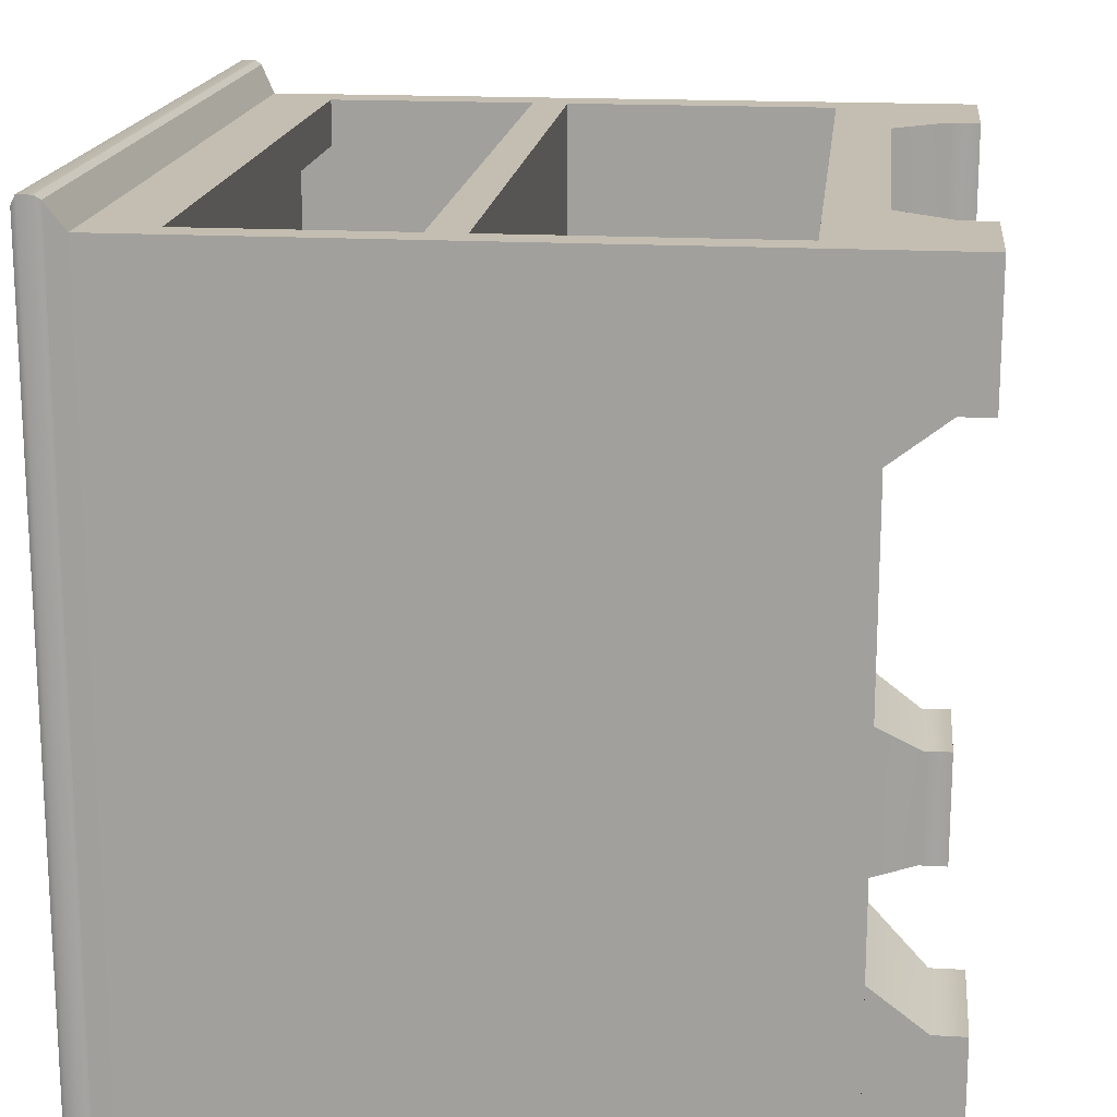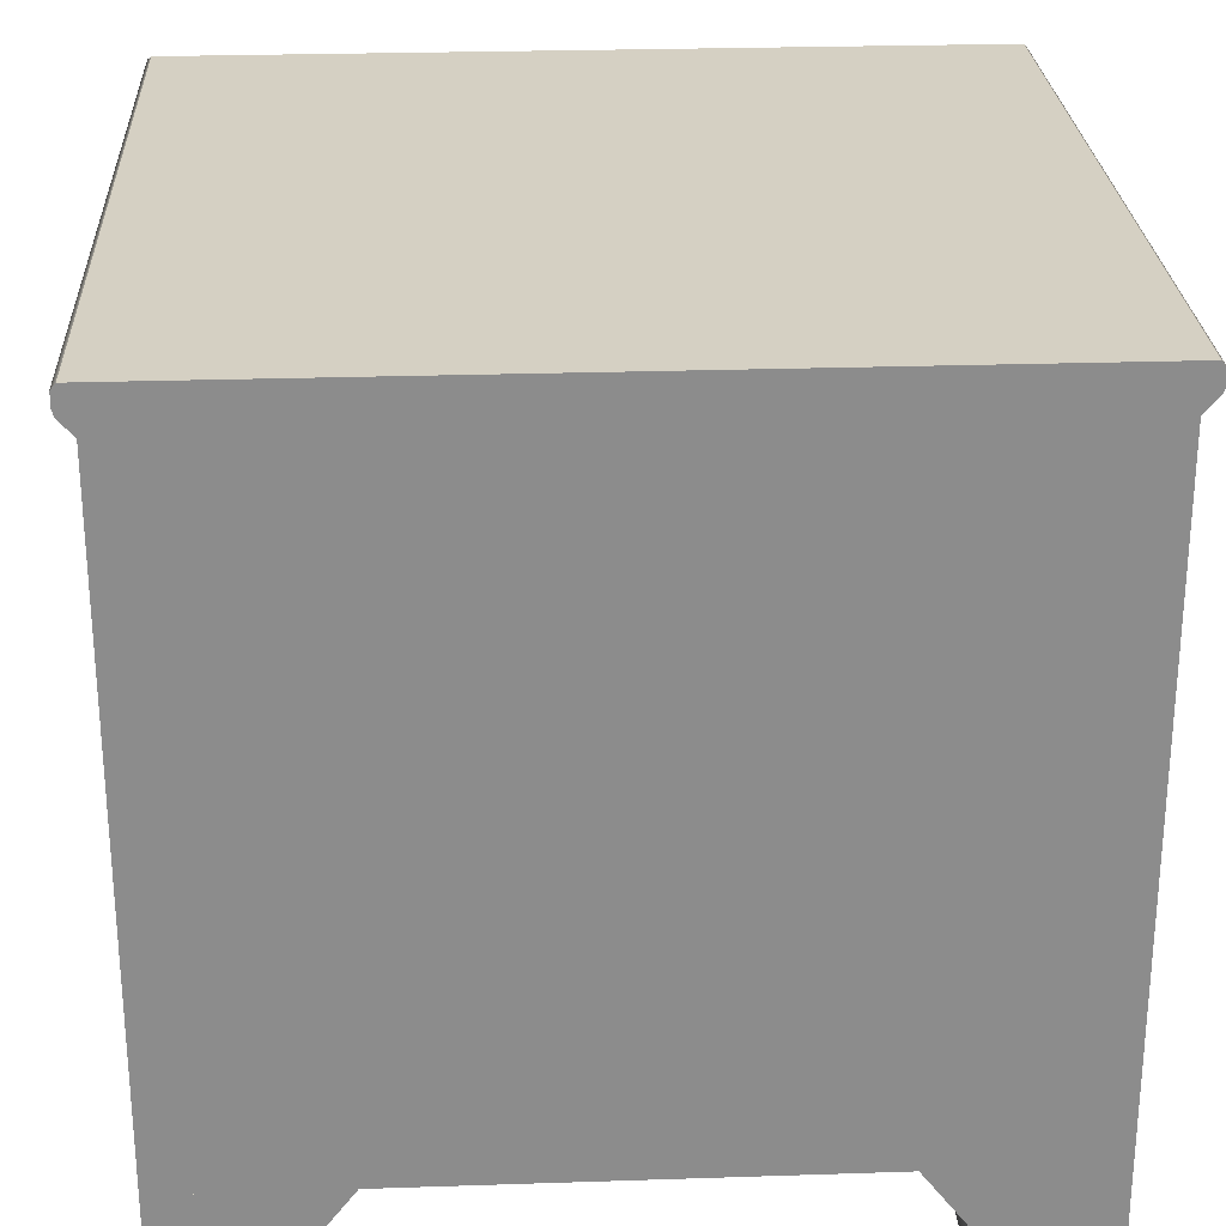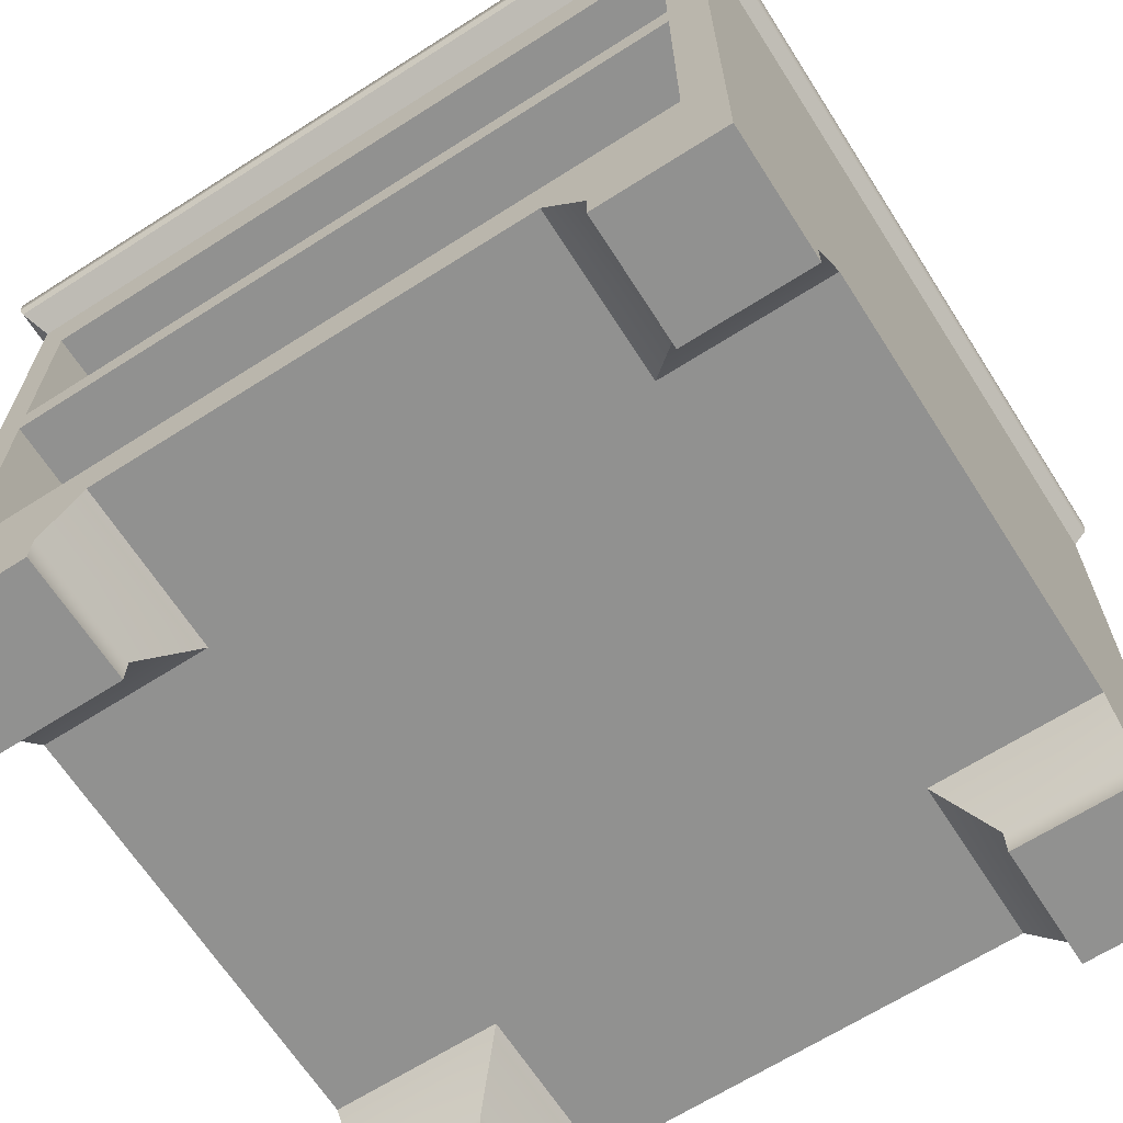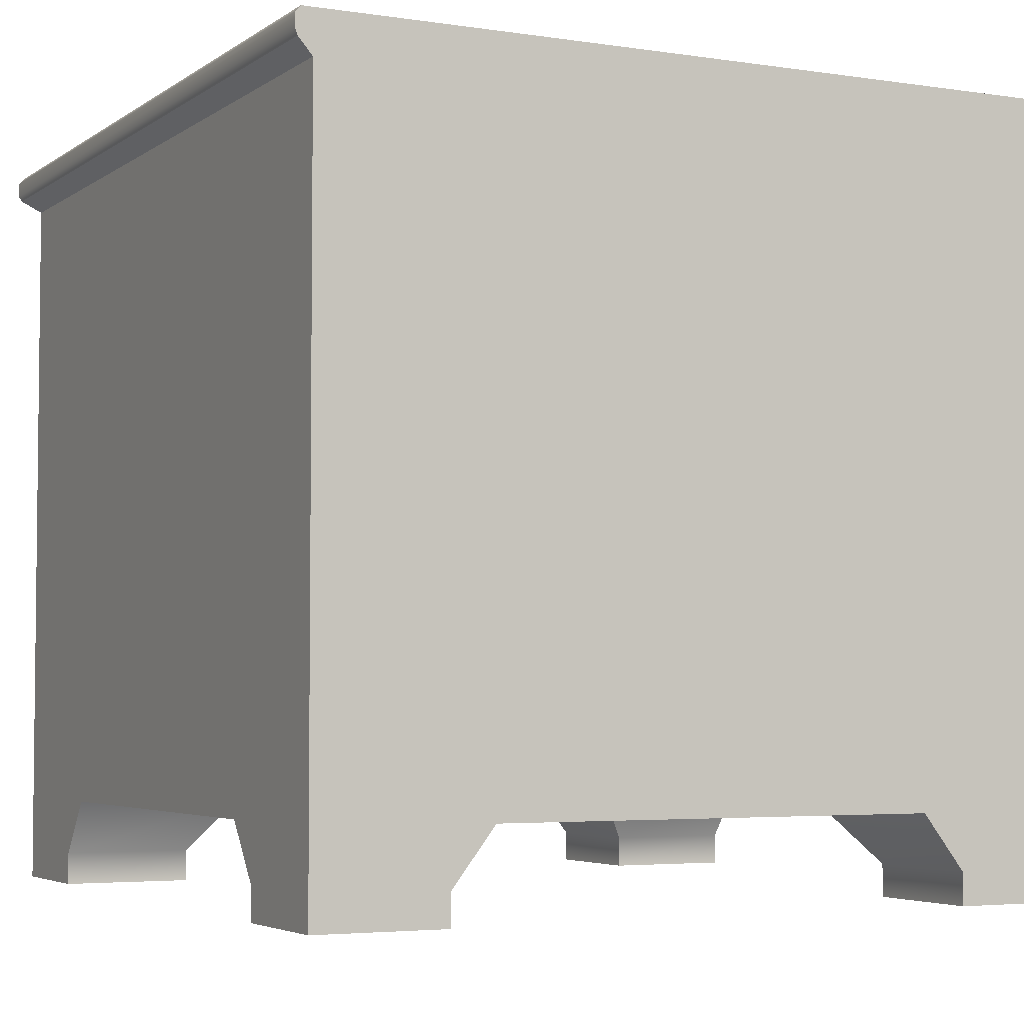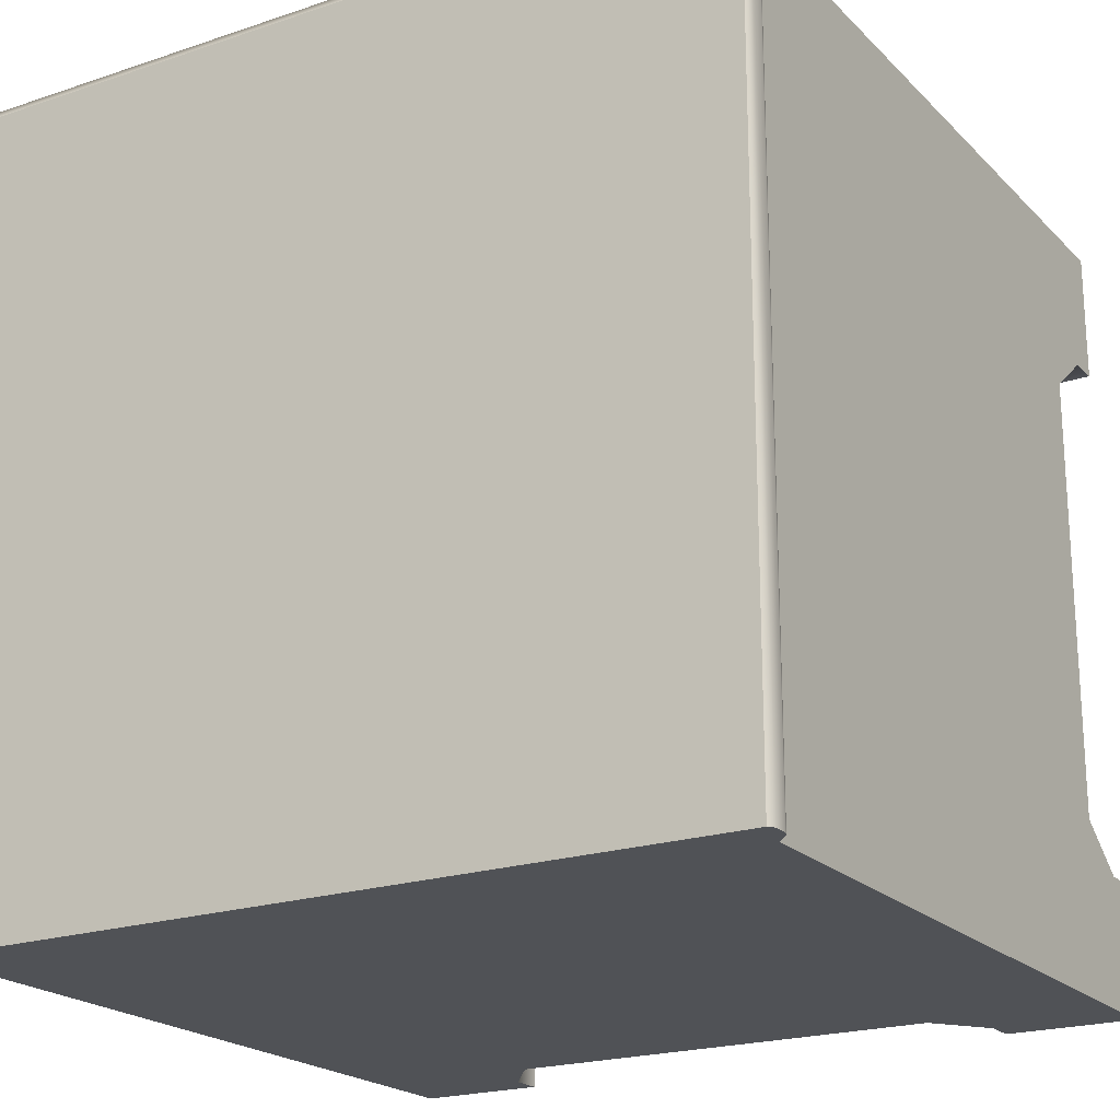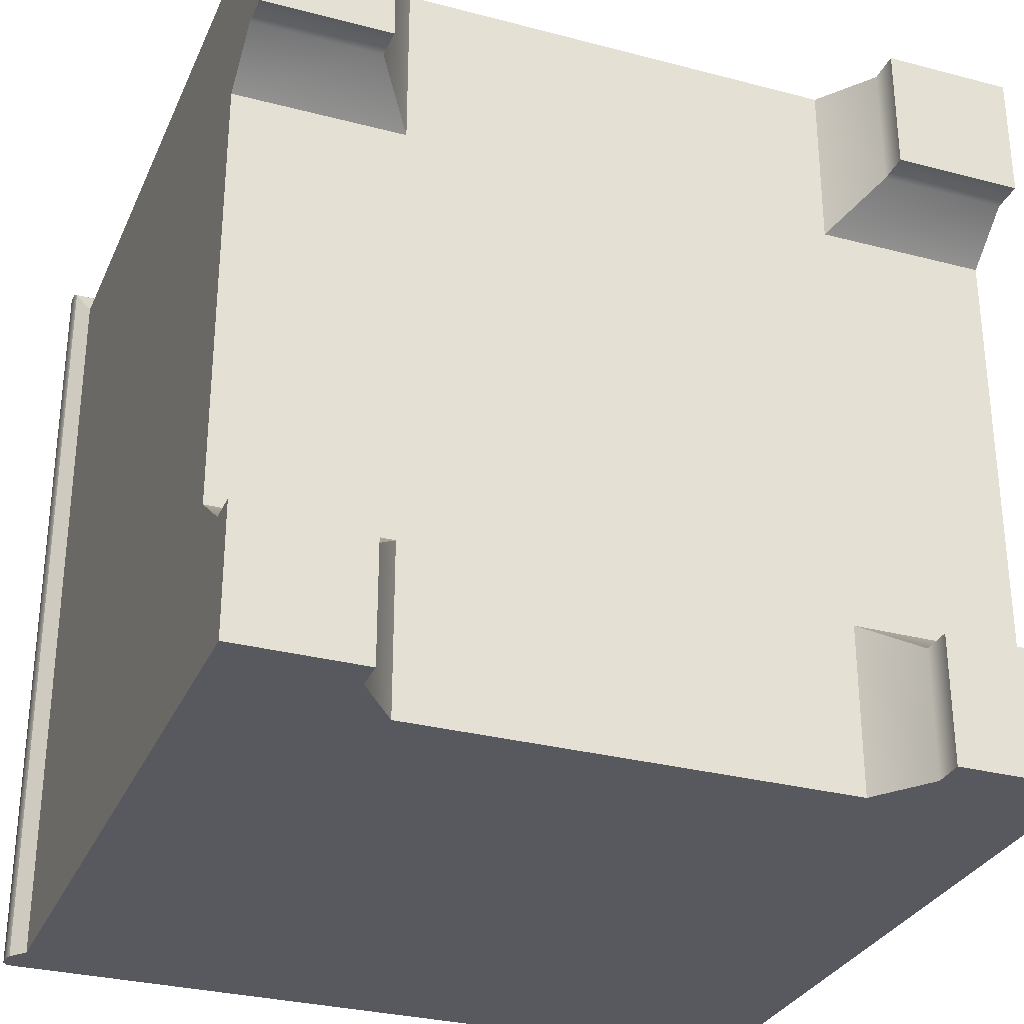
<metadata>
{"format":"obj","ext":"obj","renderer":"f3d","projection":"perspective","resolution":1024,"background":"white","views":[{"elev":17.2,"azim":-83.6,"up":"+Z"},{"elev":26.0,"azim":177.0,"up":"+Y"},{"elev":-66.0,"azim":32.6,"up":"+Y"},{"elev":-4.1,"azim":153.2,"up":"+Y"},{"elev":-20.9,"azim":-148.9,"up":"+Z"},{"elev":-30.3,"azim":-20.9,"up":"+Z"}]}
</metadata>
<code>
g default
v -59.85 13.36 60.96
v 60.96 13.36 60.96
v -59.85 112 60.96
v 60.96 112 60.96
v -59.85 112 -59.85
v 60.96 112 -59.85
v -59.85 13.36 -59.85
v 60.96 13.36 -59.85
v -55.01 112 60.96
v -55.01 112 -59.85
v -55.01 13.36 -59.85
v -55.01 13.36 60.96
v 54.84 112 60.96
v 54.84 112 -59.85
v 54.84 13.36 -59.85
v 54.84 13.36 60.96
v -59.85 101.6 60.96
v -59.85 101.6 -59.85
v -55.01 101.6 -59.85
v 54.84 101.6 -59.85
v 60.96 101.6 -59.85
v 60.96 101.6 60.96
v 54.84 101.6 60.96
v -55.01 101.6 60.96
v -59.85 69.37 60.96
v -59.85 69.37 -59.85
v -55.01 69.37 -59.85
v 54.84 69.37 -59.85
v 60.96 69.37 -59.85
v 60.96 69.37 60.96
v 54.84 69.37 60.96
v -55.01 69.37 60.96
v -59.85 63.85 60.96
v -59.85 63.85 -59.85
v -55.01 63.85 -59.85
v 54.84 63.85 -59.85
v 60.96 63.85 -59.85
v 60.96 63.85 60.96
v 54.84 63.85 60.96
v -55.01 63.85 60.96
v 54.84 21.88 60.96
v -55.01 21.88 60.96
v -59.85 21.88 60.96
v -59.85 21.88 -59.85
v -55.01 21.88 -59.85
v 54.84 21.88 -59.85
v 60.96 21.88 -59.85
v 60.96 21.88 60.96
v -55.01 69.37 -50.97
v -55.01 101.6 -50.97
v 54.84 69.37 -50.97
v 54.84 101.6 -50.97
v -55.01 21.88 -50.97
v -55.01 63.85 -50.97
v 54.84 21.88 -50.97
v 54.84 63.85 -50.97
v -55.01 101.6 53.72
v 54.84 101.6 53.72
v 54.84 69.37 53.72
v -55.01 69.37 53.72
v -55.01 106.7 53.72
v 54.84 106.7 53.72
v -55.01 106.7 -50.97
v 54.84 106.7 -50.97
v -61.99 114.4 65.24
v -56.98 114.4 65.24
v -56.98 114.4 -59.85
v -61.99 114.4 -59.85
v 56.76 114.4 65.24
v 56.76 114.4 -59.85
v 63.1 114.4 65.24
v 63.1 114.4 -59.85
v -62.32 115.3 65.89
v -57.28 115.3 65.89
v -57.28 115.3 -59.85
v -62.32 115.3 -59.85
v 57.06 115.3 65.89
v 57.06 115.3 -59.85
v 63.43 115.3 65.89
v 63.43 115.3 -59.85
v -62.32 117.6 65.89
v -57.28 117.6 65.89
v -57.28 117.6 -59.85
v -62.32 117.6 -59.85
v 57.06 117.6 65.89
v 57.06 117.6 -59.85
v 63.43 117.6 65.89
v 63.43 117.6 -59.85
v -61.58 118.4 64.41
v -56.6 118.4 64.41
v -56.6 118.4 -59.85
v -61.58 118.4 -59.85
v 56.39 118.4 64.41
v 56.39 118.4 -59.85
v 62.69 118.4 64.41
v 62.69 118.4 -59.85
v 60.96 -2e-06 -39.95
v 60.96 -2e-06 -59.85
v 60.96 4.899 -39.95
v 60.96 4.899 -59.85
v 41.06 4.899 -39.95
v 41.06 4.899 -59.85
v 41.06 -2e-06 -39.95
v 41.06 -2e-06 -59.85
v 60.96 13.36 -33.45
v 60.96 13.36 -59.85
v 34.56 13.36 -59.85
v 34.56 13.36 -33.45
v 41.06 0 60.96
v 60.96 0 60.96
v 41.06 4.899 60.96
v 60.96 4.899 60.96
v 41.06 4.899 41.06
v 60.96 4.899 41.06
v 41.06 0 41.06
v 60.96 0 41.06
v 34.56 13.36 60.96
v 60.96 13.36 60.96
v 60.96 13.36 34.56
v 34.56 13.36 34.56
v -39.95 -2e-06 -59.85
v -59.85 -2e-06 -59.85
v -39.95 4.899 -59.85
v -59.85 4.899 -59.85
v -39.95 4.899 -39.95
v -59.85 4.899 -39.95
v -39.95 -2e-06 -39.95
v -59.85 -2e-06 -39.95
v -33.45 13.36 -59.85
v -59.85 13.36 -59.85
v -59.85 13.36 -33.45
v -33.45 13.36 -33.45
v -59.85 0 41.06
v -59.85 0 60.96
v -59.85 4.899 41.06
v -59.85 4.899 60.96
v -39.95 4.899 41.06
v -39.95 4.899 60.96
v -39.95 0 41.06
v -39.95 0 60.96
v -59.85 13.36 34.56
v -59.85 13.36 60.96
v -33.45 13.36 60.96
v -33.45 13.36 34.56
g pCube6
f 1 12 42 43
f 89 90 91 92
f 44 45 11 7
f 7 11 12 1
f 2 8 47 48
f 7 1 43 44
f 90 93 94 91
f 11 45 46 15
f 12 11 15 16
f 42 12 16 41
f 93 95 96 94
f 15 46 47 8
f 16 15 8 2
f 48 41 16 2
f 18 17 3 5
f 5 10 19 18
f 20 19 10 14
f 21 20 14 6
f 22 21 6 4
f 13 23 22 4
f 9 24 23 13
f 17 24 9 3
f 26 25 17 18
f 18 19 27 26
f 28 27 19 20
f 29 28 20 21
f 30 29 21 22
f 23 31 30 22
f 50 49 51 52
f 25 32 24 17
f 34 33 25 26
f 26 27 35 34
f 36 35 27 28
f 37 36 28 29
f 38 37 29 30
f 31 39 38 30
f 32 40 39 31
f 33 40 32 25
f 54 53 55 56
f 43 42 40 33
f 44 43 33 34
f 34 35 45 44
f 46 45 35 36
f 47 46 36 37
f 48 47 37 38
f 39 41 48 38
f 24 32 60 57
f 32 31 59 60
f 31 23 58 59
f 23 24 57 58
f 40 42 53 54
f 42 41 55 53
f 41 39 56 55
f 39 40 54 56
f 62 61 63 64
f 59 58 52 51
f 60 59 51 49
f 57 60 49 50
f 58 57 61 62
f 57 50 63 61
f 50 52 64 63
f 52 58 62 64
f 3 9 66 65
f 10 5 68 67
f 5 3 65 68
f 9 13 69 66
f 14 10 67 70
f 13 4 71 69
f 4 6 72 71
f 6 14 70 72
f 65 66 74 73
f 67 68 76 75
f 68 65 73 76
f 66 69 77 74
f 70 67 75 78
f 69 71 79 77
f 71 72 80 79
f 72 70 78 80
f 73 74 82 81
f 75 76 84 83
f 76 73 81 84
f 74 77 85 82
f 78 75 83 86
f 77 79 87 85
f 79 80 88 87
f 80 78 86 88
f 81 82 90 89
f 83 84 92 91
f 84 81 89 92
f 82 85 93 90
f 86 83 91 94
f 85 87 95 93
f 87 88 96 95
f 88 86 94 96
f 97 98 100 99
f 105 106 107 108
f 101 102 104 103
f 103 104 98 97
f 98 104 102 100
f 103 97 99 101
f 99 100 106 105
f 100 102 107 106
f 102 101 108 107
f 101 99 105 108
f 109 110 112 111
f 117 118 119 120
f 113 114 116 115
f 115 116 110 109
f 110 116 114 112
f 115 109 111 113
f 111 112 118 117
f 112 114 119 118
f 114 113 120 119
f 113 111 117 120
f 121 122 124 123
f 129 130 131 132
f 125 126 128 127
f 127 128 122 121
f 122 128 126 124
f 127 121 123 125
f 123 124 130 129
f 124 126 131 130
f 126 125 132 131
f 125 123 129 132
f 133 134 136 135
f 141 142 143 144
f 137 138 140 139
f 139 140 134 133
f 134 140 138 136
f 139 133 135 137
f 135 136 142 141
f 136 138 143 142
f 138 137 144 143
f 137 135 141 144

</code>
